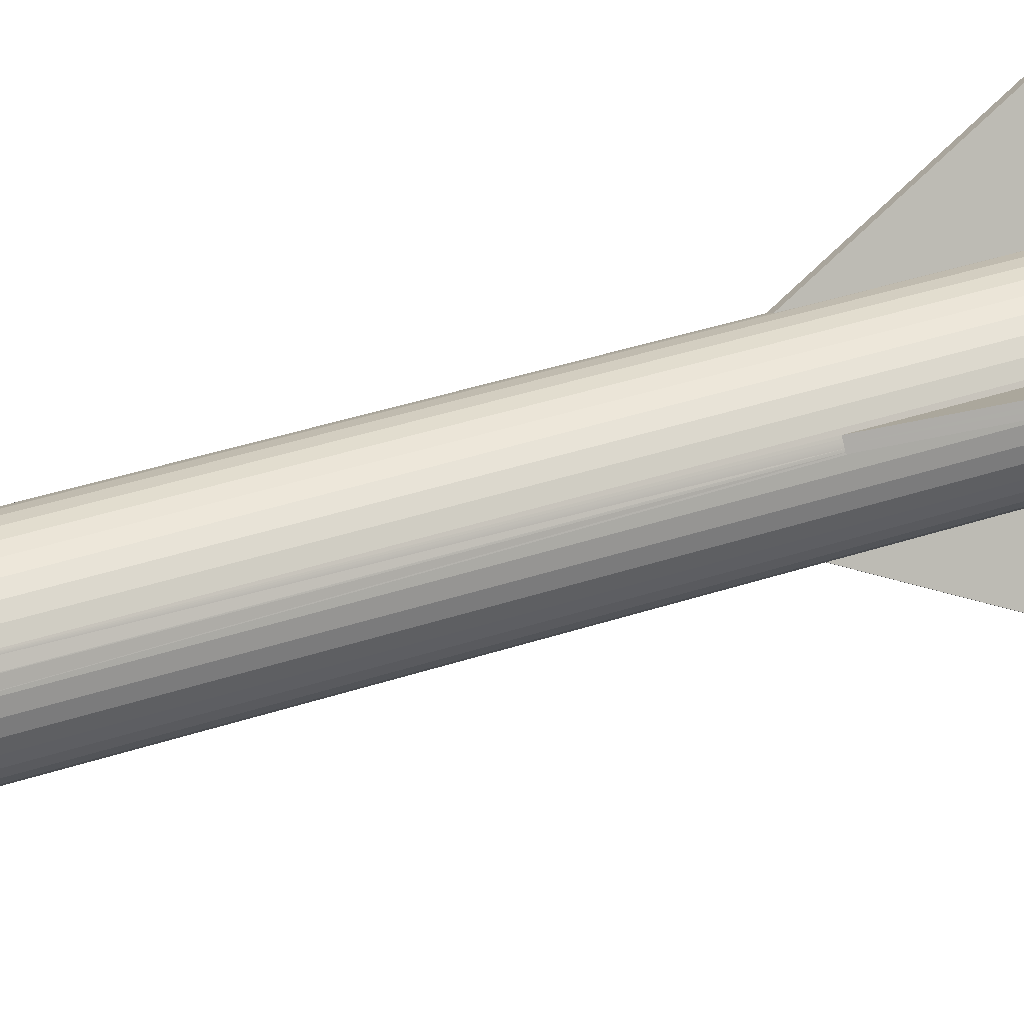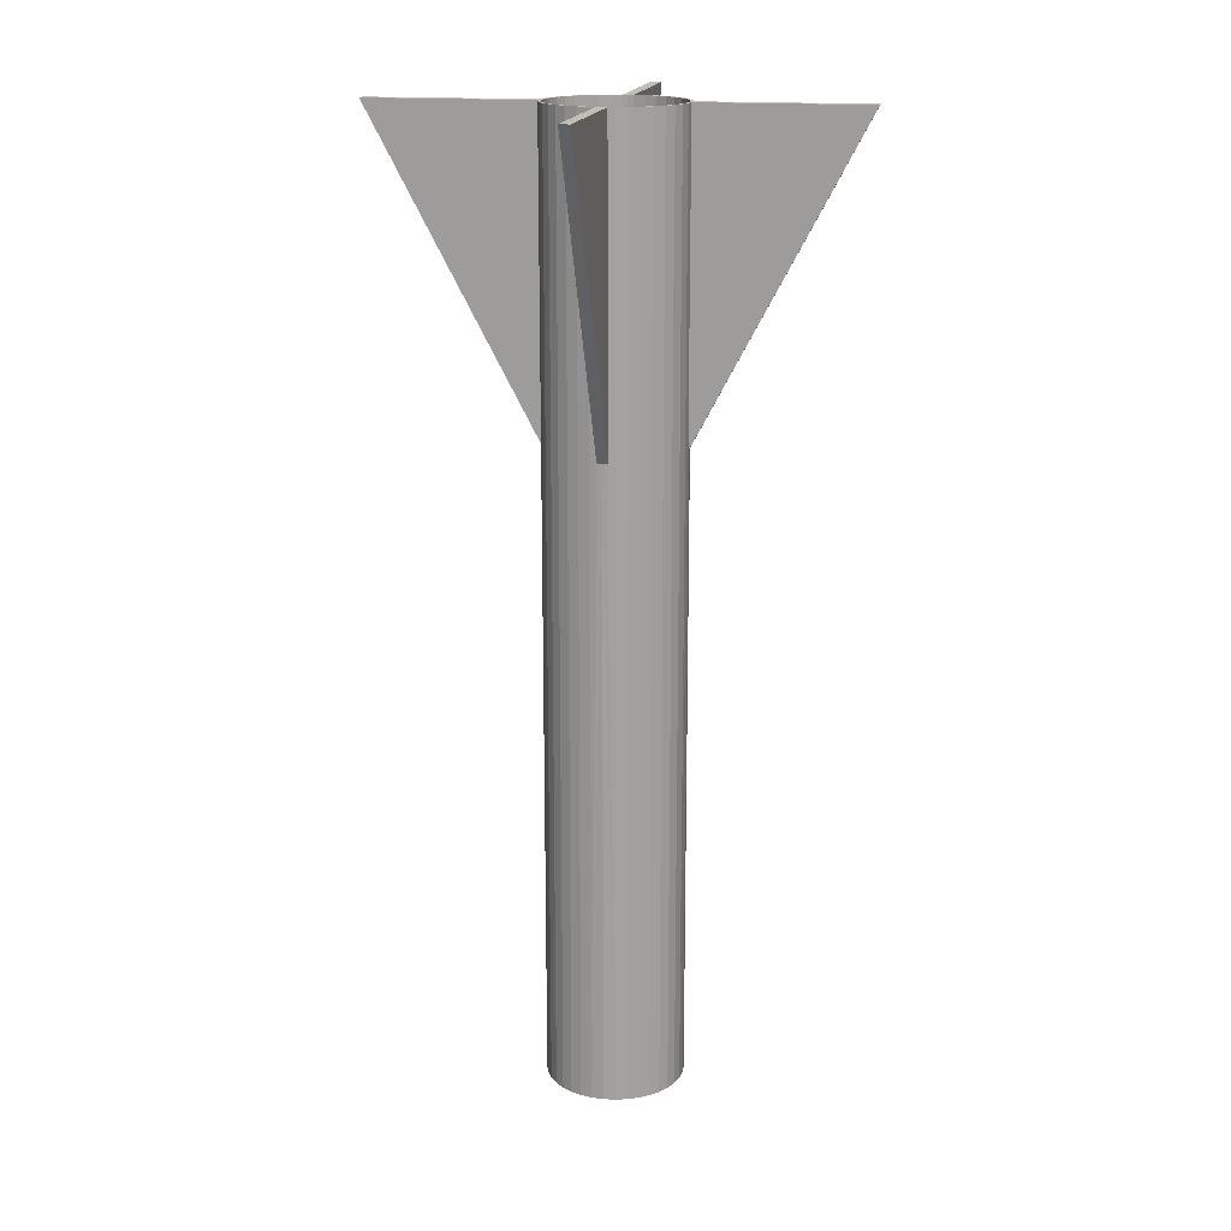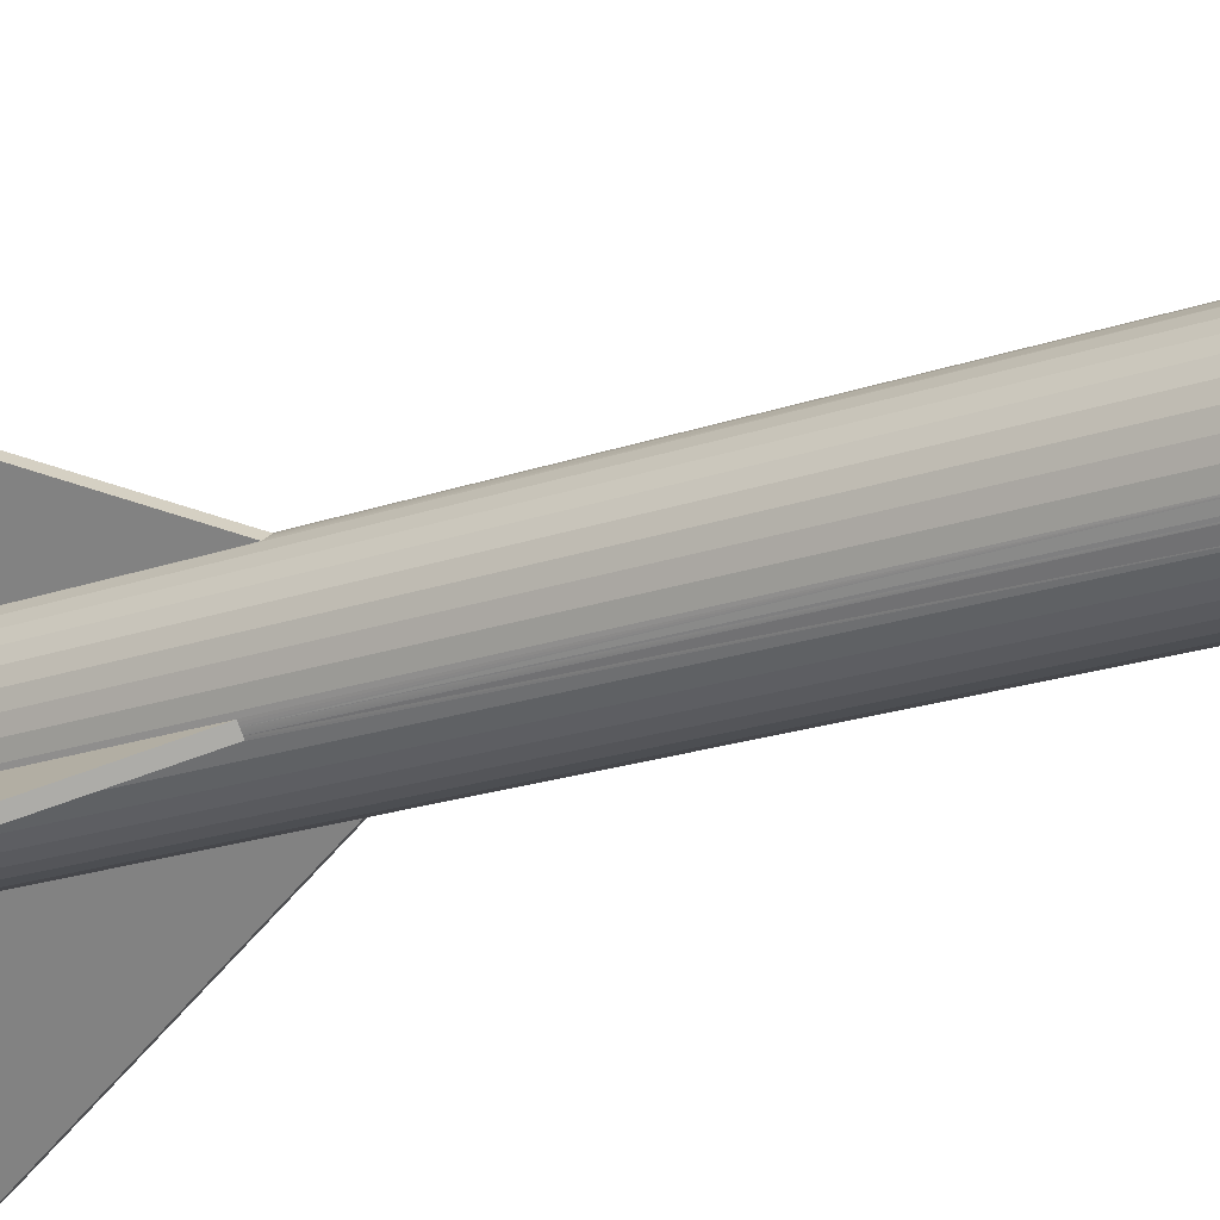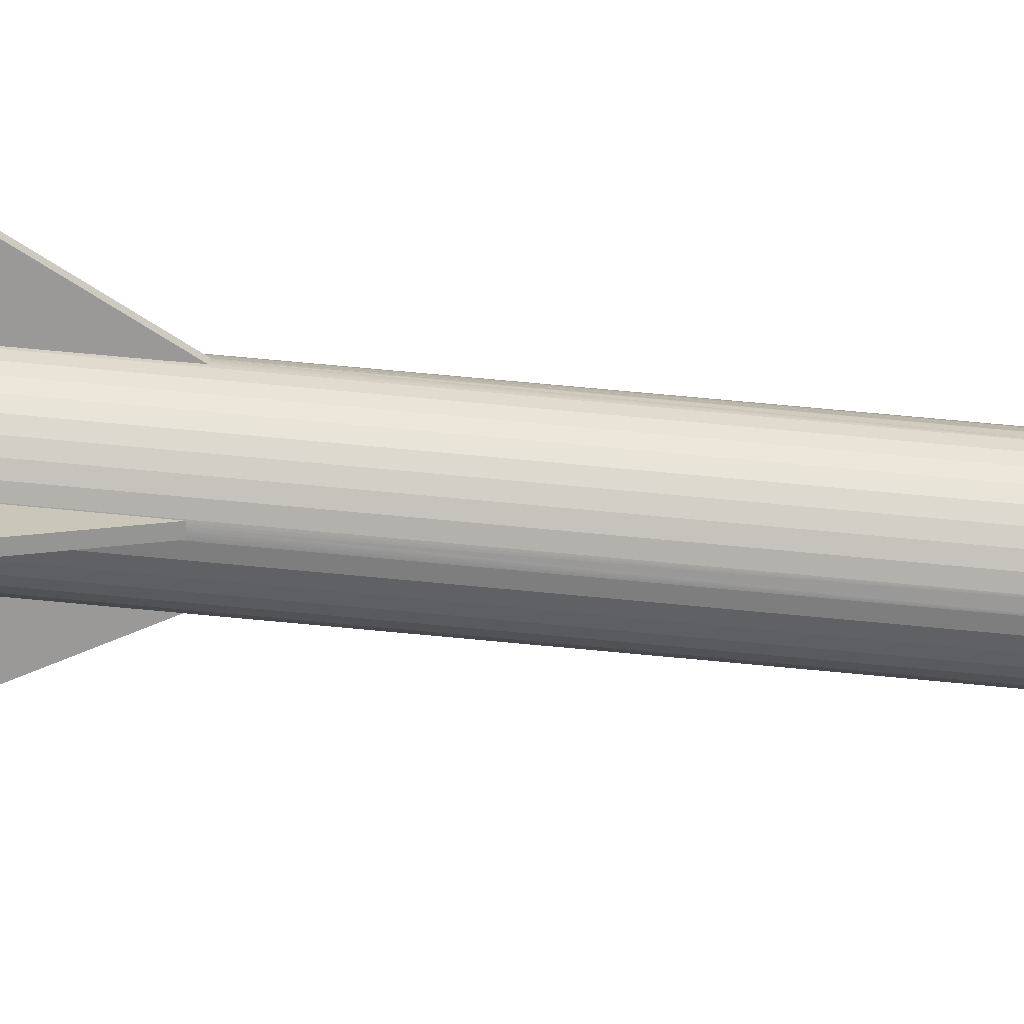
<metadata>
{"format":"obj","ext":"obj","renderer":"f3d","projection":"perspective","resolution":1024,"background":"white","views":[{"elev":42.1,"azim":-111.3,"up":"+Y"},{"elev":17.5,"azim":-26.0,"up":"+Z"},{"elev":-18.3,"azim":125.4,"up":"+Y"},{"elev":74.6,"azim":95.3,"up":"+Y"}]}
</metadata>
<code>
o rocket_-_bottom_Body-1
v 283.3 638.2 -7.808
v 277.9 641.2 -7.808
v 277.9 641.2 -285.3
v 275.8 642.6 -302
v 283.3 638.2 -922.2
v 276.8 641.9 -295
v 275.2 642.9 -304.5
v 274.7 643.3 -306.2
v 274.5 643.5 -306.8
v 274.3 643.6 -307.1
v 274.2 643.7 -307.3
v 274.1 643.7 -307.4
v 274 643.8 -307.5
v 274 643.8 -307.5
v 273.9 643.9 -307.6
v 370.4 665.9 -7.808
v 368.7 662.9 -7.808
v 368.7 662.9 -285.3
v 370.4 665.9 -922.2
v 367.9 661.6 -296.9
v 367 660.3 -304.4
v 366.6 659.7 -306.5
v 365.9 658.8 -922.2
v 364.2 656.5 -922.2
v 366.4 659.4 -307.1
v 366.2 659.2 -307.4
v 366.1 659.1 -307.5
v 366.1 658.9 -307.6
v 366 658.9 -307.6
v 366 658.8 -307.6
v 365.9 658.8 -307.6
v 365.9 658.7 -307.6
v 365.8 658.6 -307.6
v 365.8 658.5 -307.6
v 365.7 658.5 -307.5
v 365.7 658.4 -307.5
v 365.6 658.3 -307.4
v 365.5 658.2 -307.2
v 365.4 658 -306.9
v 365.3 657.9 -306.6
v 365.1 657.6 -305.9
v 364.7 657.1 -303.7
v 364.2 656.5 -300.6
v 356.6 648.4 -922.2
v 363.5 655.7 -294
v 362.8 654.8 -285.3
v 352 750.4 -306.8
v 352.4 750.1 -305.5
v 355.6 747.5 -922.2
v 346.5 754.1 -7.808
v 347 753.8 -7.808
v 347 753.8 -285.3
v 346.5 754.1 -922.2
v 348.3 752.9 -296.9
v 349.6 752.1 -304.4
v 350.3 751.6 -306.5
v 351.7 750.6 -307.2
v 350.6 751.4 -307.1
v 350.8 751.3 -307.4
v 350.9 751.2 -307.5
v 351.4 750.9 -307.6
v 351.5 750.8 -307.5
v 351.6 750.7 -307.4
v 351 751.1 -307.6
v 351.1 751.1 -307.6
v 351.2 751 -307.6
v 351.2 751 -307.6
v 351.3 750.9 -307.6
v 353.7 749.1 -299.1
v 354.9 748.1 -288.5
v 355.1 747.9 -285.3
v 259.6 737 -306.8
v 259.9 737.5 -305.5
v 264.3 742.7 -922.2
v 259.2 736.5 -307.5
v 259.3 736.6 -307.4
v 259.4 736.8 -307.2
v 259 736.2 -307.6
v 259 736.3 -307.6
v 259.1 736.4 -307.6
v 258.8 736 -307.6
v 258.9 736.1 -307.6
v 258.9 736.2 -307.6
v 257.4 733.9 -922.2
v 257.4 733.9 -300.6
v 257.8 734.5 -303.7
v 258.2 735.1 -305.9
v 258.4 735.4 -306.6
v 258.5 735.5 -306.9
v 258.6 735.7 -307.2
v 258.7 735.8 -307.4
v 258.7 735.9 -307.5
v 258.8 736 -307.5
v 260.8 738.7 -299.1
v 261.8 739.9 -288.5
v 262.1 740.2 -285.3
v 252 724.1 -7.808
v 256.2 732.1 -7.808
v 256.2 732.1 -285.3
v 256.8 733 -294
v 252 724.1 -922.2
v 273.8 643.9 -307.6
v 273.8 644 -307.6
v 273.7 644 -922.2
v 273.7 644 -307.6
v 265.2 651.3 -922.2
v 273.6 644.1 -307.6
v 273.6 644.1 -307.6
v 273.5 644.2 -307.6
v 273.5 644.2 -307.5
v 273.4 644.3 -307.5
v 273.3 644.3 -307.4
v 273.2 644.4 -307.3
v 273.1 644.5 -307.1
v 273 644.6 -306.8
v 272.7 644.8 -306.2
v 272.2 645.1 -304.5
v 271.7 645.5 -302
v 270.7 646.3 -295
v 269.8 647.1 -285.3
v 248.4 713.5 -922.2
v 248.4 713.5 -7.808
v 246.6 702.5 -922.2
v 246.6 702.5 -7.808
v 246.7 691.3 -922.2
v 246.7 691.3 -7.808
v 248.7 680.2 -922.2
v 248.7 680.2 -7.808
v 252.5 669.7 -922.2
v 252.5 669.7 -7.808
v 258.1 660 -922.2
v 258.1 660 -7.808
v 265.2 651.3 -7.808
v 269.8 647.1 -7.808
v 336.5 759 -922.2
v 336.5 759 -7.808
v 325.7 762.2 -922.2
v 325.7 762.2 -7.808
v 314.6 763.5 -922.2
v 314.6 763.5 -7.808
v 303.4 762.9 -922.2
v 303.4 762.9 -7.808
v 292.5 760.5 -922.2
v 292.5 760.5 -7.808
v 282.1 756.2 -922.2
v 282.1 756.2 -7.808
v 272.7 750.2 -922.2
v 272.7 750.2 -7.808
v 264.3 742.7 -7.808
v 262.1 740.2 -7.808
v 374.9 676.1 -922.2
v 374.9 676.1 -7.808
v 377.7 687 -922.2
v 377.7 687 -7.808
v 378.5 698.1 -922.2
v 378.5 698.1 -7.808
v 377.4 709.3 -922.2
v 377.4 709.3 -7.808
v 374.5 720.1 -922.2
v 374.5 720.1 -7.808
v 369.8 730.3 -922.2
v 369.8 730.3 -7.808
v 363.4 739.5 -922.2
v 363.4 739.5 -7.808
v 355.6 747.5 -7.808
v 355.1 747.9 -7.808
v 293.7 634.2 -922.2
v 293.7 634.2 -7.808
v 304.7 631.9 -922.2
v 304.7 631.9 -7.808
v 315.9 631.5 -922.2
v 315.9 631.5 -7.808
v 327 633.1 -922.2
v 327 633.1 -7.808
v 337.7 636.5 -922.2
v 337.7 636.5 -7.808
v 347.6 641.6 -922.2
v 347.6 641.6 -7.808
v 356.6 648.4 -7.808
v 362.8 654.8 -7.808
v 361.5 737.9 -922.2
v 367.6 729 -922.2
v 372.1 719.2 -922.2
v 374.9 708.8 -922.2
v 376 698.1 -922.2
v 375.1 687.4 -922.2
v 372.5 676.9 -922.2
v 368.2 667.1 -922.2
v 362.2 658.1 -922.2
v 354.9 650.2 -922.2
v 346.3 643.8 -922.2
v 336.7 638.8 -922.2
v 326.4 635.6 -922.2
v 315.8 634.1 -922.2
v 305 634.4 -922.2
v 294.5 636.6 -922.2
v 284.4 640.5 -922.2
v 275.2 646.1 -922.2
v 267 653.1 -922.2
v 260.2 661.4 -922.2
v 254.8 670.8 -922.2
v 251.2 680.9 -922.2
v 249.2 691.5 -922.2
v 249.1 702.3 -922.2
v 250.8 712.9 -922.2
v 254.3 723.1 -922.2
v 259.5 732.5 -922.2
v 266.2 741 -922.2
v 274.2 748.2 -922.2
v 283.3 753.9 -922.2
v 293.3 758 -922.2
v 303.8 760.4 -922.2
v 314.5 761 -922.2
v 325.2 759.7 -922.2
v 335.6 756.6 -922.2
v 345.2 751.9 -922.2
v 349.7 748.9 -922.2
v 353.9 745.6 -922.2
v 490.5 562.3 -7.808
v 496.4 570.4 -7.808
v 362.2 658.1 -7.808
v 368.2 667.1 -7.808
v 372.5 676.9 -7.808
v 375.1 687.4 -7.808
v 376 698.1 -7.808
v 374.9 708.8 -7.808
v 372.1 719.2 -7.808
v 367.6 729 -7.808
v 361.5 737.9 -7.808
v 353.9 745.6 -7.808
v 349.7 748.9 -7.808
v 447.6 875.5 -7.808
v 439.5 881.4 -7.808
v 345.2 751.9 -7.808
v 335.6 756.6 -7.808
v 325.2 759.7 -7.808
v 314.5 761 -7.808
v 303.8 760.4 -7.808
v 293.3 758 -7.808
v 283.3 753.9 -7.808
v 274.2 748.2 -7.808
v 266.2 741 -7.808
v 259.5 732.5 -7.808
v 254.3 723.1 -7.808
v 134.4 832.7 -7.808
v 128.5 824.6 -7.808
v 250.8 712.9 -7.808
v 249.1 702.3 -7.808
v 249.2 691.5 -7.808
v 251.2 680.9 -7.808
v 254.8 670.8 -7.808
v 260.2 661.4 -7.808
v 267 653.1 -7.808
v 275.2 646.1 -7.808
v 354.9 650.2 -7.808
v 346.3 643.8 -7.808
v 336.7 638.8 -7.808
v 326.4 635.6 -7.808
v 315.8 634.1 -7.808
v 305 634.4 -7.808
v 294.5 636.6 -7.808
v 284.4 640.5 -7.808
v 185.4 513.6 -7.808
v 177.3 519.4 -7.808
v 363 654.7 -307.6
v 368.9 662.8 -307.6
v 256 732.2 -307.6
v 261.9 740.3 -307.6
v 347.2 753.9 -307.6
v 355.3 748 -307.6
v 269.7 647 -307.6
v 277.8 641.1 -307.6
f 1 2 3
f 4 5 6
f 6 5 3
f 4 7 5
f 5 7 8
f 5 8 9
f 9 10 5
f 5 10 11
f 5 11 12
f 12 13 5
f 5 13 14
f 5 14 15
f 16 17 18
f 19 18 20
f 20 21 19
f 19 21 22
f 19 22 23
f 23 22 24
f 24 22 25
f 24 25 26
f 26 27 24
f 24 27 28
f 24 28 29
f 29 30 24
f 24 30 31
f 24 31 32
f 32 33 24
f 24 33 34
f 24 34 35
f 35 36 24
f 24 36 37
f 24 37 38
f 38 39 24
f 24 39 40
f 24 40 41
f 41 42 24
f 24 42 43
f 24 43 44
f 44 43 45
f 44 45 46
f 47 48 49
f 50 51 52
f 53 52 54
f 54 55 53
f 53 55 56
f 53 56 49
f 47 49 57
f 56 58 49
f 49 58 59
f 49 59 60
f 61 62 49
f 49 62 63
f 49 63 57
f 60 64 49
f 49 64 65
f 49 65 66
f 66 67 49
f 49 67 68
f 49 68 61
f 48 69 49
f 49 69 70
f 49 70 71
f 72 73 74
f 75 76 74
f 74 76 77
f 74 77 72
f 78 79 74
f 74 79 80
f 74 80 75
f 81 82 74
f 74 82 83
f 74 83 78
f 84 85 86
f 84 86 74
f 74 86 87
f 74 87 88
f 88 89 74
f 74 89 90
f 74 90 91
f 91 92 74
f 74 92 93
f 74 93 81
f 73 94 74
f 74 94 95
f 74 95 96
f 97 98 99
f 85 84 100
f 100 84 101
f 100 101 99
f 15 102 5
f 5 102 103
f 5 103 104
f 104 103 105
f 104 105 106
f 106 105 107
f 106 107 108
f 108 109 106
f 106 109 110
f 106 110 111
f 111 112 106
f 106 112 113
f 106 113 114
f 114 115 106
f 106 115 116
f 106 116 117
f 117 118 106
f 106 118 119
f 106 119 120
f 99 101 97
f 97 101 121
f 97 121 122
f 122 121 123
f 122 123 124
f 124 123 125
f 124 125 126
f 126 125 127
f 126 127 128
f 128 127 129
f 128 129 130
f 130 129 131
f 130 131 132
f 132 131 106
f 132 106 133
f 133 106 120
f 133 120 134
f 52 53 50
f 50 53 135
f 50 135 136
f 136 135 137
f 136 137 138
f 138 137 139
f 138 139 140
f 140 139 141
f 140 141 142
f 142 141 143
f 142 143 144
f 144 143 145
f 144 145 146
f 146 145 147
f 146 147 148
f 148 147 74
f 148 74 149
f 149 74 96
f 149 96 150
f 18 19 16
f 16 19 151
f 16 151 152
f 152 151 153
f 152 153 154
f 154 153 155
f 154 155 156
f 156 155 157
f 156 157 158
f 158 157 159
f 158 159 160
f 160 159 161
f 160 161 162
f 162 161 163
f 162 163 164
f 164 163 49
f 164 49 165
f 165 49 71
f 165 71 166
f 3 5 1
f 1 5 167
f 1 167 168
f 168 167 169
f 168 169 170
f 170 169 171
f 170 171 172
f 172 171 173
f 172 173 174
f 174 173 175
f 174 175 176
f 176 175 177
f 176 177 178
f 178 177 44
f 178 44 179
f 179 44 46
f 179 46 180
f 49 163 181
f 181 163 182
f 182 163 161
f 182 161 183
f 183 161 159
f 183 159 184
f 184 159 157
f 184 157 185
f 185 157 155
f 185 155 186
f 186 155 153
f 186 153 187
f 187 153 151
f 187 151 188
f 188 151 19
f 188 19 189
f 19 23 189
f 189 23 24
f 189 24 190
f 190 24 44
f 190 44 191
f 191 44 177
f 191 177 192
f 192 177 175
f 192 175 193
f 193 175 173
f 193 173 194
f 194 173 171
f 194 171 195
f 195 171 169
f 195 169 196
f 196 169 167
f 196 167 197
f 197 167 5
f 197 5 198
f 198 5 104
f 198 104 199
f 199 104 106
f 199 106 200
f 200 106 131
f 200 131 201
f 201 131 129
f 201 129 202
f 202 129 127
f 202 127 203
f 203 127 125
f 203 125 204
f 204 125 123
f 204 123 205
f 205 123 121
f 205 121 206
f 206 121 101
f 206 101 207
f 207 101 84
f 207 84 208
f 208 84 74
f 208 74 209
f 209 74 147
f 209 147 210
f 210 147 145
f 210 145 211
f 211 145 143
f 211 143 212
f 212 143 141
f 212 141 213
f 213 141 139
f 213 139 214
f 214 139 137
f 214 137 215
f 215 137 135
f 215 135 216
f 216 135 53
f 216 53 217
f 217 53 49
f 217 49 218
f 218 49 181
f 180 219 220
f 221 17 222
f 222 17 16
f 222 16 223
f 223 16 152
f 223 152 224
f 224 152 154
f 224 154 225
f 225 154 156
f 225 156 226
f 226 156 158
f 226 158 227
f 227 158 160
f 227 160 228
f 228 160 162
f 228 162 229
f 229 162 164
f 229 164 230
f 230 164 165
f 230 165 231
f 231 165 166
f 231 166 232
f 232 233 231
f 231 233 51
f 231 51 234
f 234 51 50
f 234 50 235
f 235 50 136
f 235 136 236
f 236 136 138
f 236 138 237
f 237 138 140
f 237 140 238
f 238 140 142
f 238 142 239
f 239 142 144
f 239 144 240
f 240 144 146
f 240 146 241
f 241 146 148
f 241 148 242
f 242 148 149
f 242 149 243
f 243 149 150
f 243 150 244
f 245 246 150
f 150 246 98
f 150 98 244
f 244 98 97
f 244 97 247
f 247 97 122
f 247 122 248
f 248 122 124
f 248 124 249
f 249 124 126
f 249 126 250
f 250 126 128
f 250 128 251
f 251 128 130
f 251 130 252
f 252 130 132
f 252 132 253
f 253 132 133
f 253 133 254
f 254 133 134
f 220 17 180
f 180 17 221
f 180 221 179
f 179 221 255
f 179 255 178
f 178 255 256
f 178 256 176
f 176 256 257
f 176 257 174
f 174 257 258
f 174 258 172
f 172 258 259
f 172 259 170
f 170 259 260
f 170 260 168
f 168 260 261
f 168 261 1
f 1 261 262
f 1 262 2
f 2 262 254
f 2 254 263
f 263 254 134
f 263 134 264
f 198 254 197
f 197 254 262
f 197 262 196
f 196 262 261
f 196 261 195
f 195 261 260
f 195 260 194
f 194 260 259
f 194 259 193
f 193 259 258
f 193 258 192
f 192 258 257
f 192 257 191
f 191 257 256
f 191 256 190
f 190 256 255
f 190 255 189
f 189 255 221
f 189 221 188
f 188 221 222
f 188 222 187
f 187 222 223
f 187 223 186
f 186 223 224
f 186 224 185
f 185 224 225
f 185 225 184
f 184 225 226
f 184 226 183
f 183 226 227
f 183 227 182
f 182 227 228
f 182 228 181
f 181 228 229
f 181 229 218
f 218 229 230
f 218 230 217
f 217 230 231
f 217 231 216
f 216 231 234
f 216 234 215
f 215 234 235
f 215 235 214
f 214 235 236
f 214 236 213
f 213 236 237
f 213 237 212
f 212 237 238
f 212 238 211
f 211 238 239
f 211 239 210
f 210 239 240
f 210 240 209
f 209 240 241
f 209 241 208
f 208 241 242
f 208 242 207
f 207 242 243
f 207 243 206
f 206 243 244
f 206 244 205
f 205 244 247
f 205 247 204
f 204 247 248
f 204 248 203
f 203 248 249
f 203 249 202
f 202 249 250
f 202 250 201
f 201 250 251
f 201 251 200
f 200 251 252
f 200 252 199
f 199 252 253
f 199 253 198
f 198 253 254
f 265 219 46
f 46 219 180
f 17 220 18
f 18 220 266
f 25 22 266
f 22 21 266
f 266 21 20
f 266 20 18
f 28 27 266
f 266 27 26
f 266 26 25
f 31 30 266
f 266 30 29
f 266 29 28
f 34 33 265
f 265 33 32
f 265 32 31
f 42 41 265
f 265 41 40
f 40 39 265
f 265 39 38
f 265 38 37
f 37 36 265
f 265 36 35
f 265 35 34
f 46 45 265
f 265 45 43
f 265 43 42
f 266 220 31
f 31 220 219
f 31 219 265
f 98 246 99
f 99 246 267
f 268 245 96
f 96 245 150
f 267 78 83
f 83 82 267
f 267 82 81
f 267 81 93
f 267 87 86
f 93 92 267
f 267 92 91
f 267 91 90
f 90 89 267
f 267 89 88
f 267 88 87
f 86 85 267
f 267 85 100
f 267 100 99
f 268 73 72
f 96 95 268
f 268 95 94
f 268 94 73
f 72 77 268
f 268 77 76
f 268 76 75
f 75 80 268
f 268 80 79
f 268 79 78
f 267 246 78
f 78 246 245
f 78 245 268
f 51 233 52
f 52 233 269
f 270 232 71
f 71 232 166
f 58 56 269
f 56 55 269
f 269 55 54
f 269 54 52
f 64 60 269
f 269 60 59
f 269 59 58
f 67 66 269
f 269 66 65
f 269 65 64
f 269 233 67
f 67 233 232
f 67 232 270
f 270 48 47
f 71 70 270
f 270 70 69
f 270 69 48
f 47 57 270
f 270 57 63
f 270 63 62
f 62 61 270
f 270 61 68
f 270 68 67
f 271 264 120
f 120 264 134
f 2 263 3
f 3 263 272
f 109 108 271
f 271 108 107
f 271 107 105
f 117 116 271
f 271 116 115
f 120 119 271
f 271 119 118
f 271 118 117
f 115 114 271
f 271 114 113
f 271 113 112
f 112 111 271
f 271 111 110
f 271 110 109
f 272 105 103
f 272 8 7
f 103 102 272
f 272 102 15
f 272 15 14
f 11 10 272
f 272 10 9
f 272 9 8
f 7 4 272
f 272 4 6
f 272 6 3
f 14 13 272
f 272 13 12
f 272 12 11
f 272 263 105
f 105 263 264
f 105 264 271

</code>
